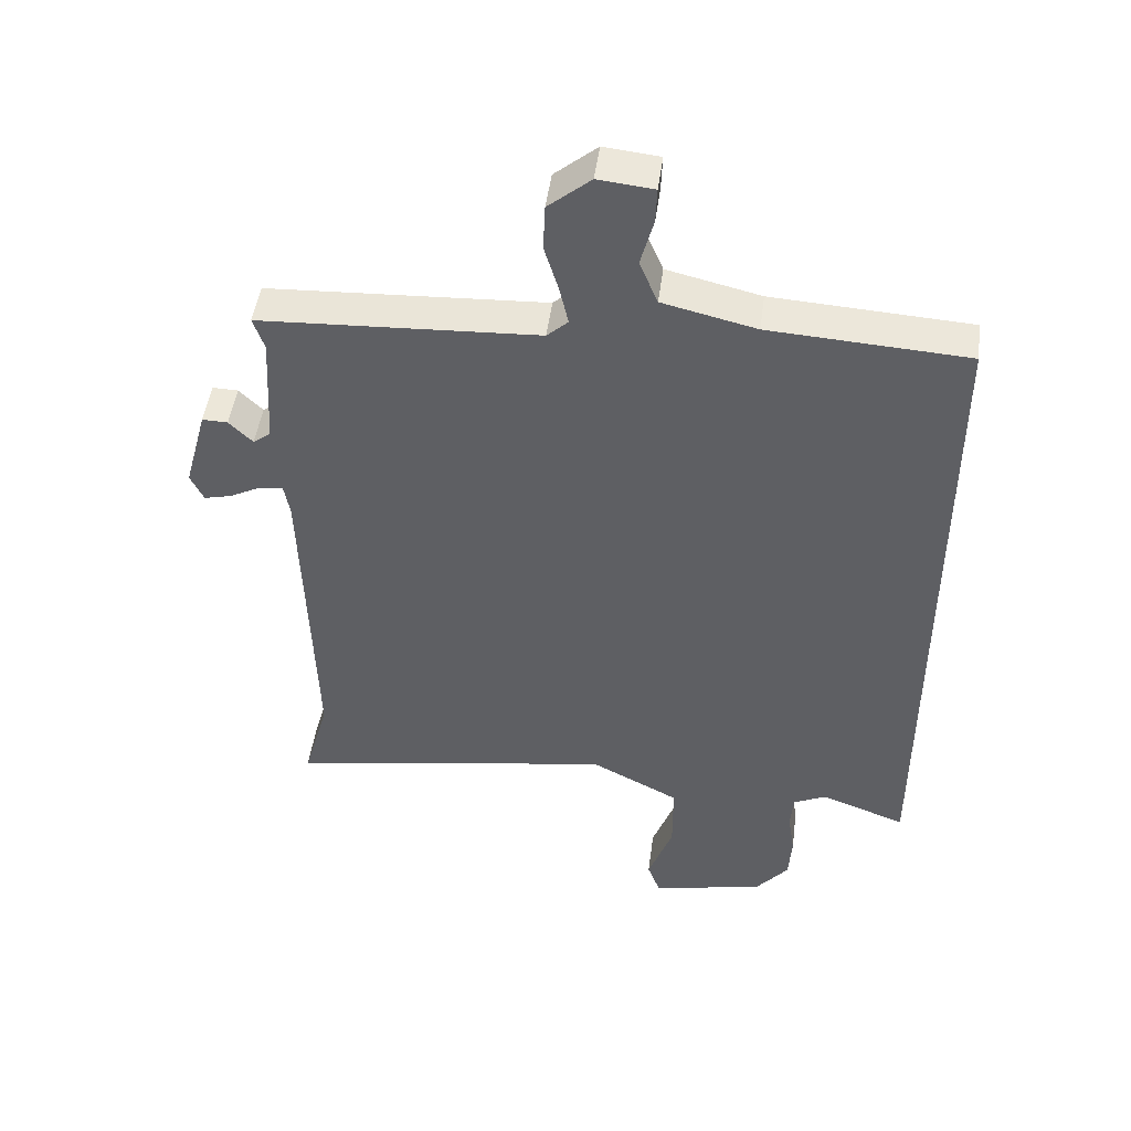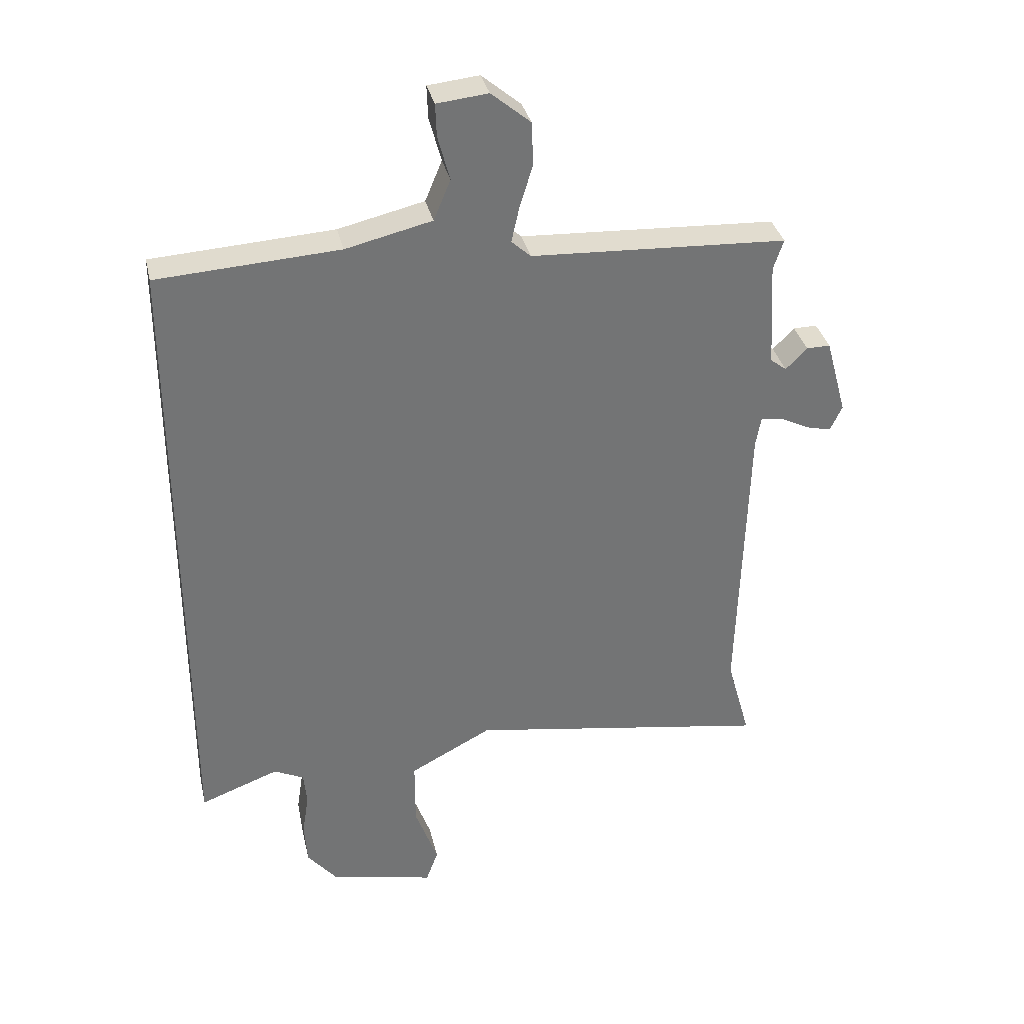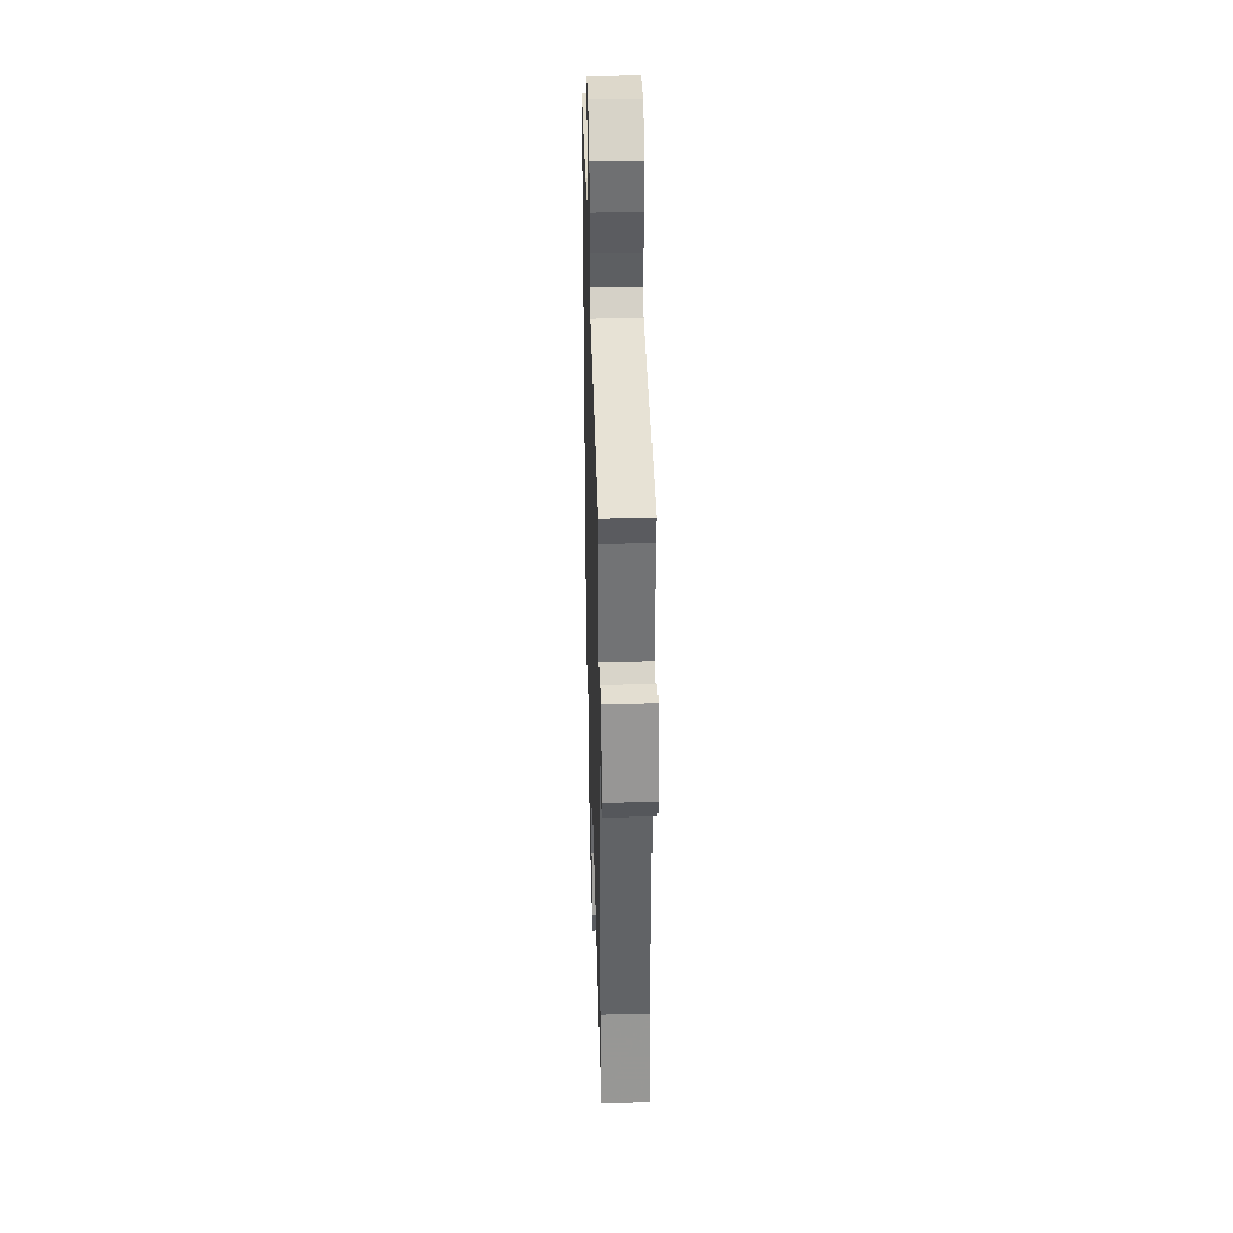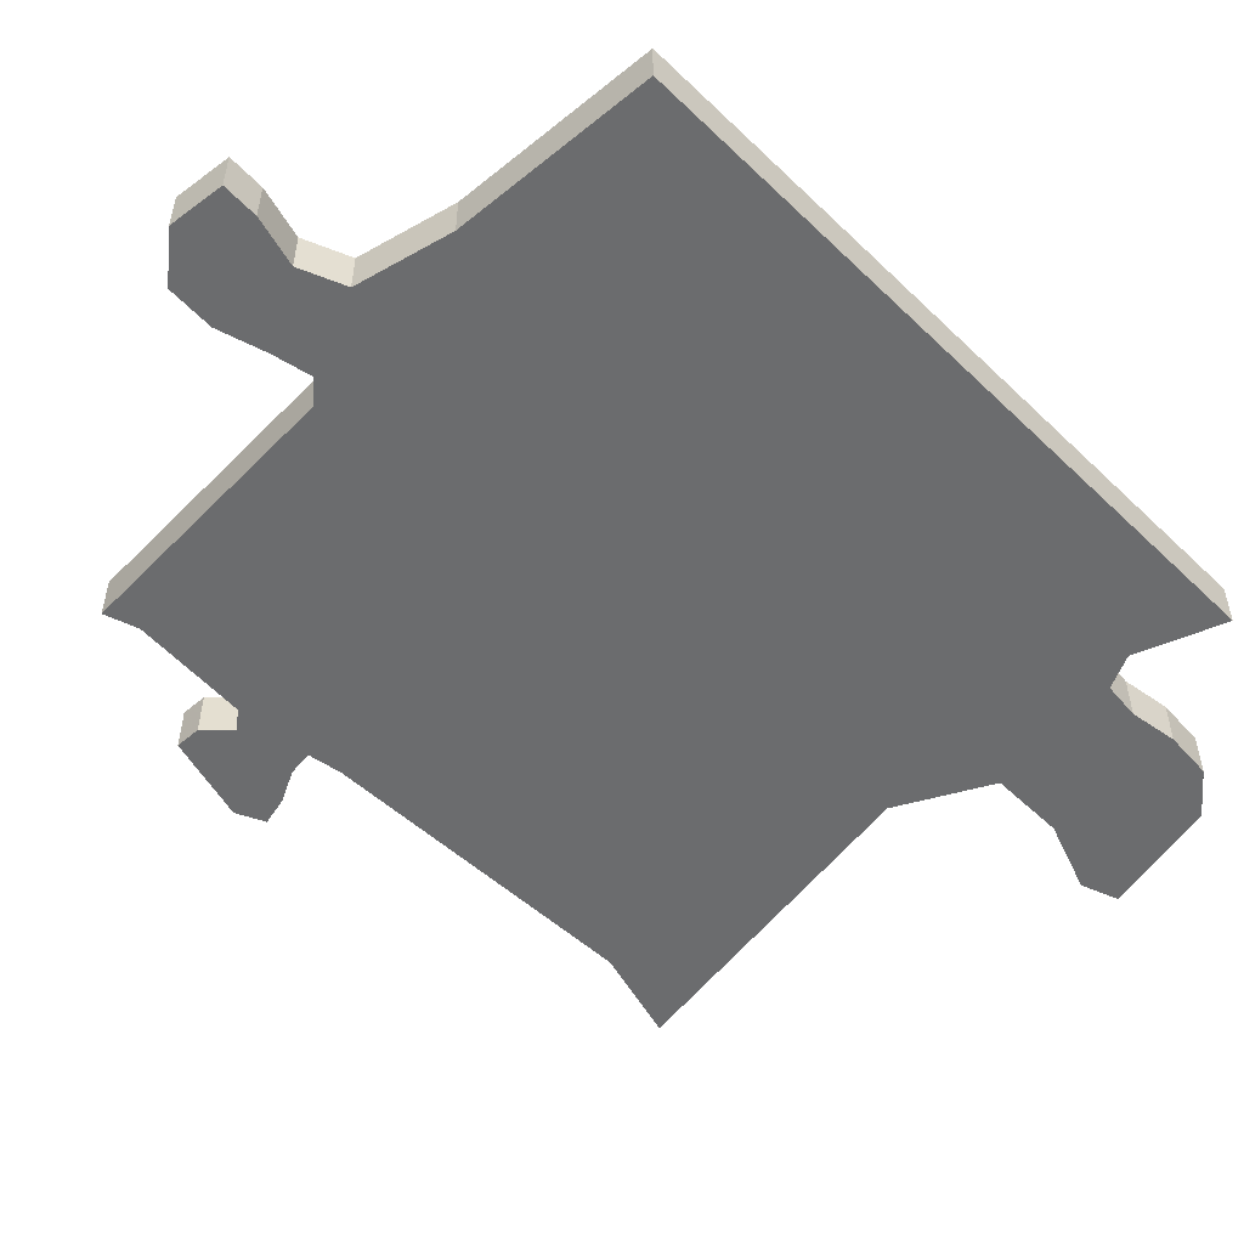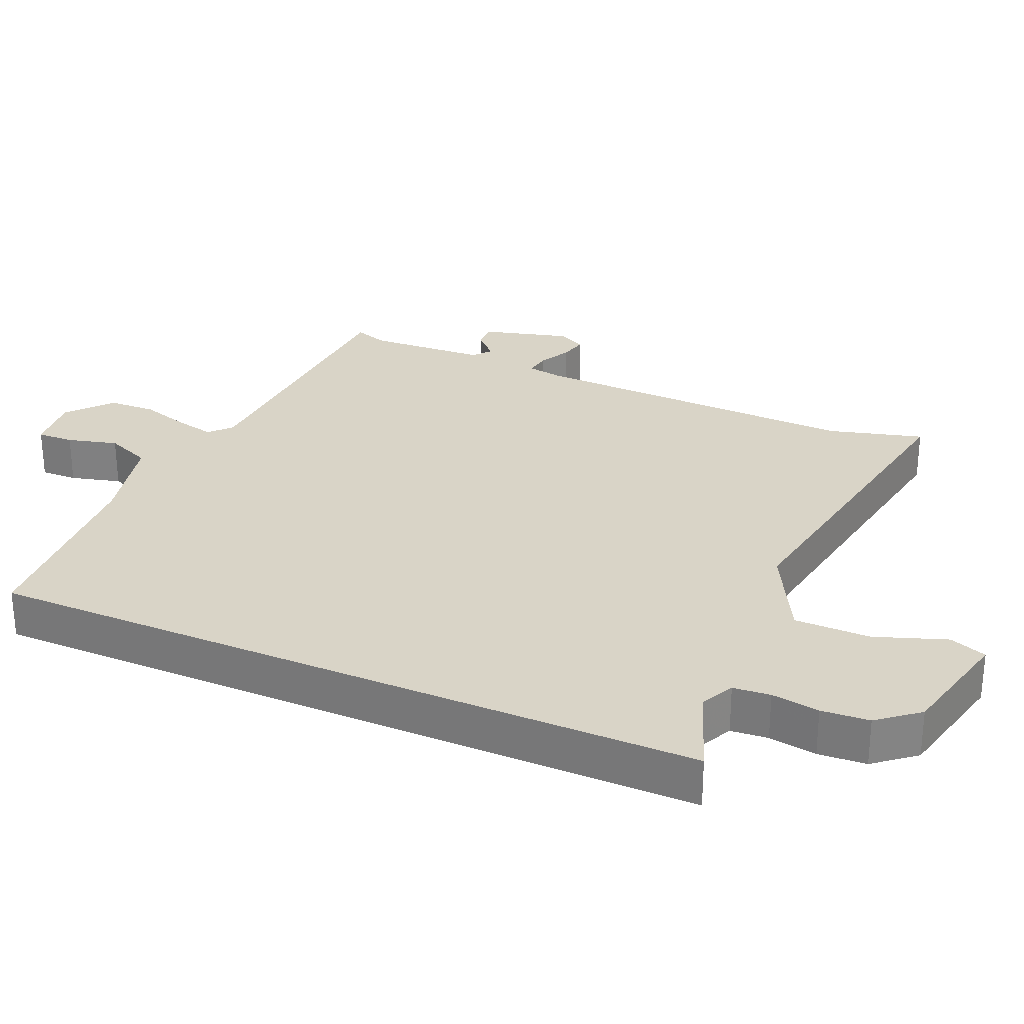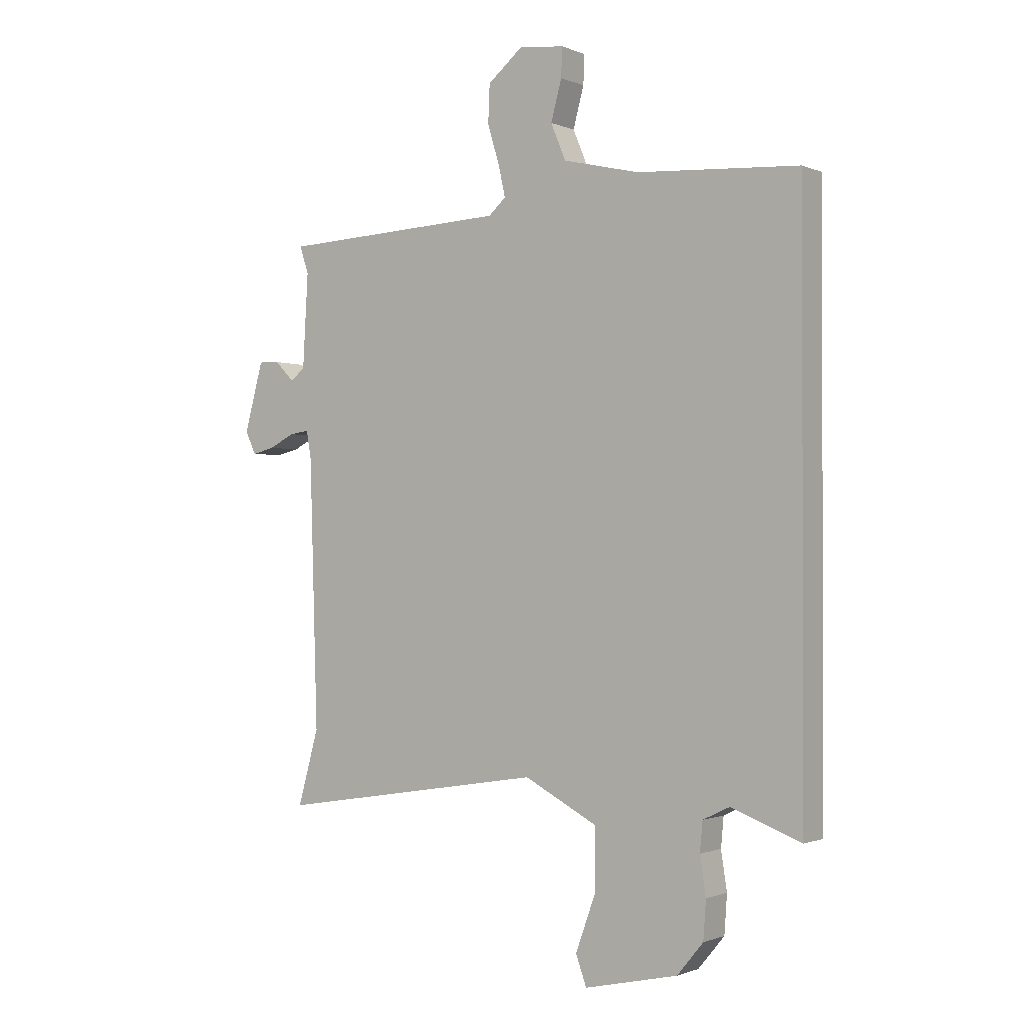
<metadata>
{"format":"obj","ext":"obj","renderer":"f3d","projection":"perspective","resolution":1024,"background":"white","views":[{"elev":47.5,"azim":7.4,"up":"+Z"},{"elev":34.3,"azim":167.4,"up":"+Z"},{"elev":37.6,"azim":-91.7,"up":"+Z"},{"elev":-53.6,"azim":44.4,"up":"+Y"},{"elev":28.5,"azim":113.8,"up":"+Y"},{"elev":-1.1,"azim":34.4,"up":"+Z"}]}
</metadata>
<code>
v -0.525 0.07 -0.589
v -0.486 0.07 -0.449
v -0.501 0.07 0.046
v -0.51 0.07 0.097
v -0.547 0.07 0.092
v -0.594 0.07 0.068
v -0.636 0.07 0.058
v -0.656 0.07 0.1
v -0.621 0.07 0.228
v -0.582 0.07 0.227
v -0.546 0.07 0.191
v -0.519 0.07 0.212
v -0.509 0.07 0.387
v -0.526 0.07 0.437
v -0.101 0.07 0.457
v -0.069 0.07 0.486
v -0.082 0.07 0.544
v -0.104 0.07 0.616
v -0.101 0.07 0.687
v -0.036 0.07 0.741
v 0.049 0.07 0.732
v 0.047 0.07 0.678
v 0.027 0.07 0.604
v 0.055 0.07 0.537
v 0.198 0.07 0.503
v 0.5 0.07 0.484
v 0.5 0.07 -0.583
v 0.369 0.07 -0.534
v 0.319 0.07 -0.558
v 0.314 0.07 -0.613
v 0.325 0.07 -0.684
v 0.32 0.07 -0.755
v 0.271 0.07 -0.814
v 0.096 0.07 -0.853
v 0.076 0.07 -0.798
v 0.114 0.07 -0.693
v 0.114 0.07 -0.581
v -0.023 0.07 -0.509
v -0.525 0 -0.589
v -0.486 0 -0.449
v -0.501 0 0.046
v -0.51 0 0.097
v -0.547 0 0.092
v -0.594 0 0.068
v -0.636 0 0.058
v -0.656 0 0.1
v -0.621 0 0.228
v -0.582 0 0.227
v -0.546 0 0.191
v -0.519 0 0.212
v -0.509 0 0.387
v -0.526 0 0.437
v -0.101 0 0.457
v -0.069 0 0.486
v -0.082 0 0.544
v -0.104 0 0.616
v -0.101 0 0.687
v -0.036 0 0.741
v 0.049 0 0.732
v 0.047 0 0.678
v 0.027 0 0.604
v 0.055 0 0.537
v 0.198 0 0.503
v 0.5 0 0.484
v 0.5 0 -0.583
v 0.369 0 -0.534
v 0.319 0 -0.558
v 0.314 0 -0.613
v 0.325 0 -0.684
v 0.32 0 -0.755
v 0.271 0 -0.814
v 0.096 0 -0.853
v 0.076 0 -0.798
v 0.114 0 -0.693
v 0.114 0 -0.581
v -0.023 0 -0.509
f 34 35 36
f 33 34 36
f 32 33 36
f 31 32 36
f 30 31 36
f 29 30 36 37
f 28 29 37 38
f 25 26 27 28
f 24 25 28 38
f 21 22 23
f 20 21 23
f 19 20 23
f 18 19 23
f 17 18 23
f 16 17 23 24
f 38 1 2
f 24 38 2
f 16 24 2
f 15 16 2
f 9 10 11
f 8 9 11
f 7 8 11
f 6 7 11
f 5 6 11
f 4 5 11 12
f 3 4 12 13
f 15 2 3 13
f 13 14 15
f 74 73 72
f 74 72 71
f 74 71 70
f 74 70 69
f 74 69 68
f 75 74 68 67
f 76 75 67 66
f 66 65 64 63
f 76 66 63 62
f 61 60 59
f 61 59 58
f 61 58 57
f 61 57 56
f 61 56 55
f 62 61 55 54
f 40 39 76
f 40 76 62
f 40 62 54
f 40 54 53
f 49 48 47
f 49 47 46
f 49 46 45
f 49 45 44
f 49 44 43
f 50 49 43 42
f 51 50 42 41
f 51 41 40 53
f 53 52 51
f 1 39 40 2
f 2 40 41 3
f 3 41 42 4
f 4 42 43 5
f 5 43 44 6
f 6 44 45 7
f 7 45 46 8
f 8 46 47 9
f 9 47 48 10
f 10 48 49 11
f 11 49 50 12
f 12 50 51 13
f 13 51 52 14
f 14 52 53 15
f 15 53 54 16
f 16 54 55 17
f 17 55 56 18
f 18 56 57 19
f 19 57 58 20
f 20 58 59 21
f 21 59 60 22
f 22 60 61 23
f 23 61 62 24
f 24 62 63 25
f 25 63 64 26
f 26 64 65 27
f 27 65 66 28
f 28 66 67 29
f 29 67 68 30
f 30 68 69 31
f 31 69 70 32
f 32 70 71 33
f 33 71 72 34
f 34 72 73 35
f 35 73 74 36
f 36 74 75 37
f 37 75 76 38
f 38 76 39 1

</code>
